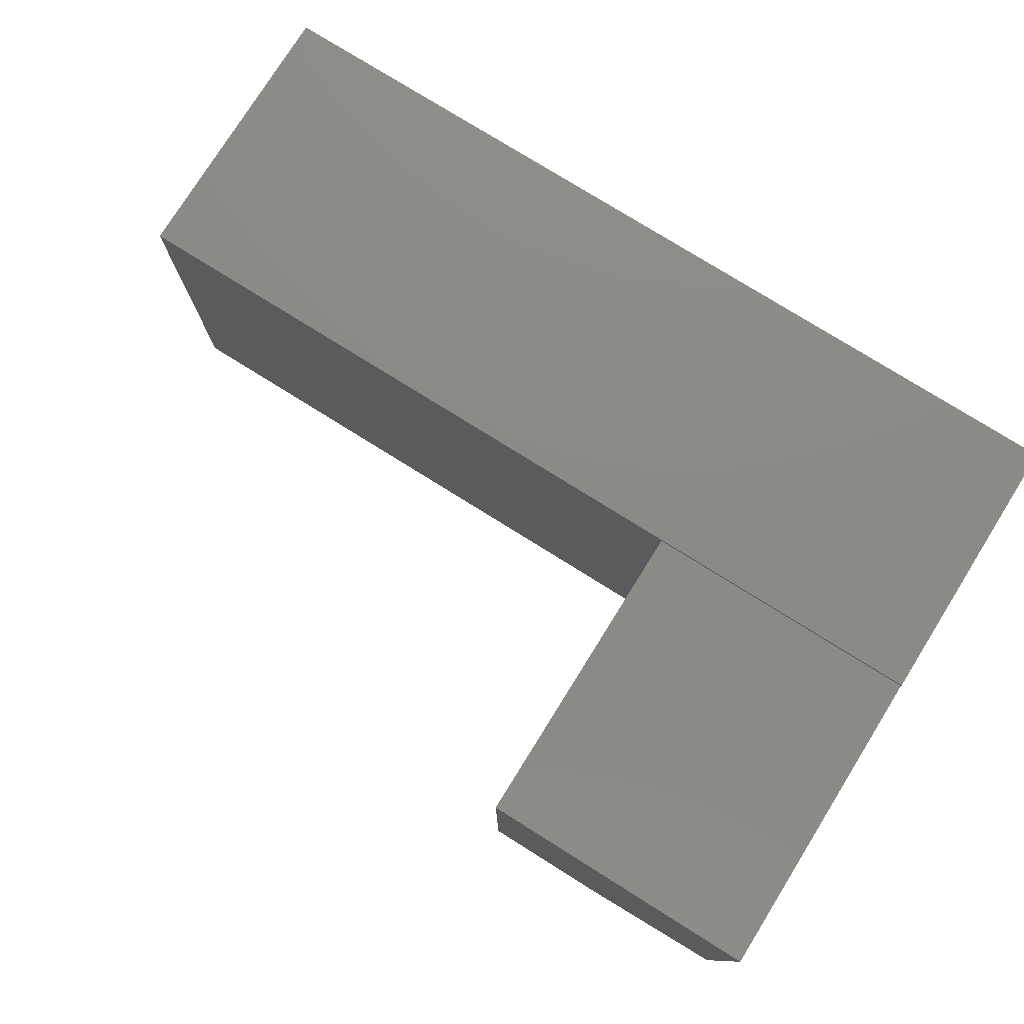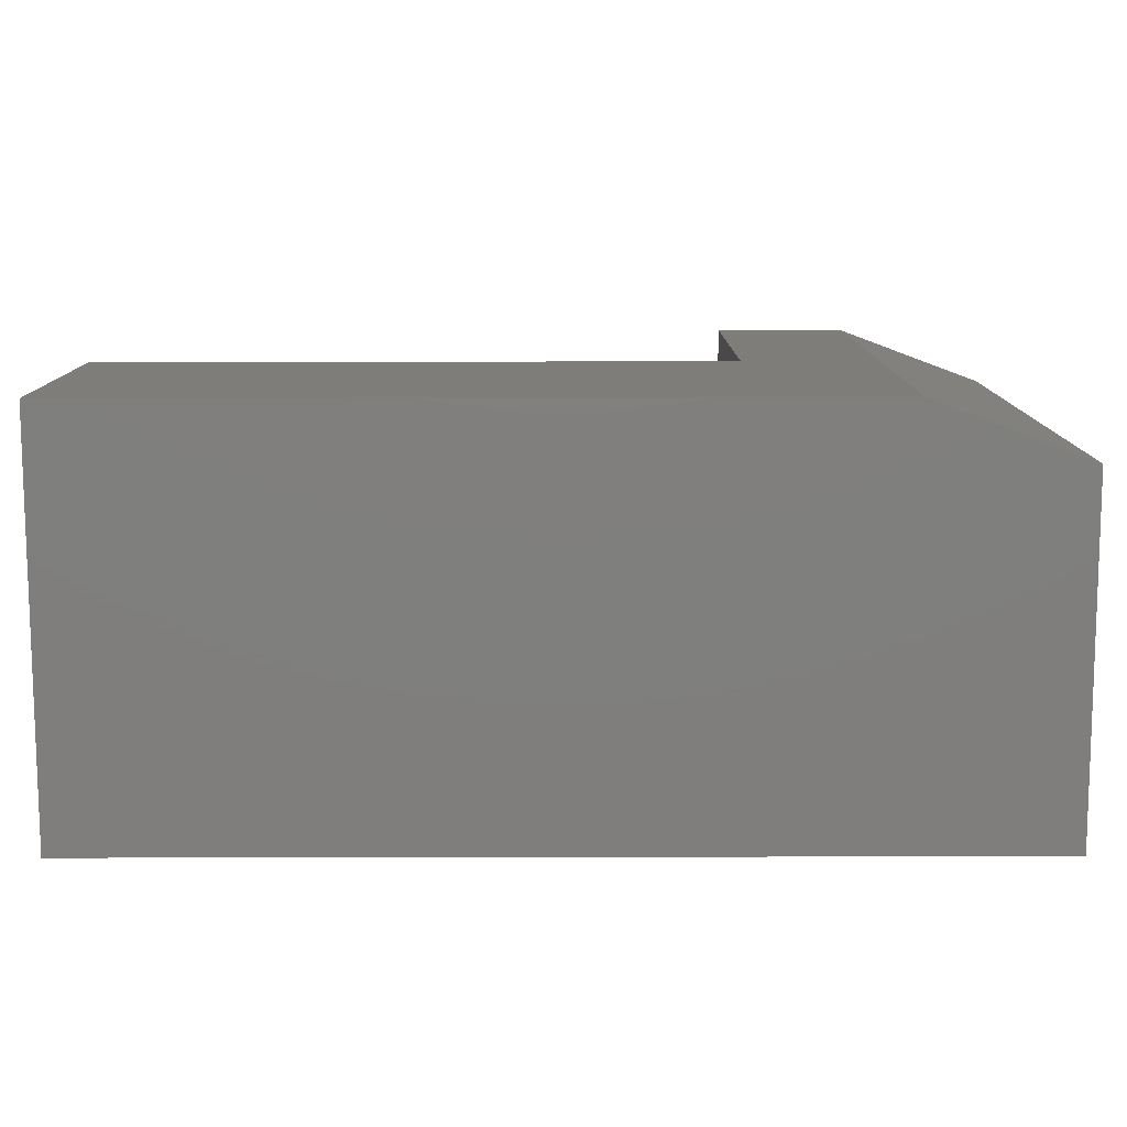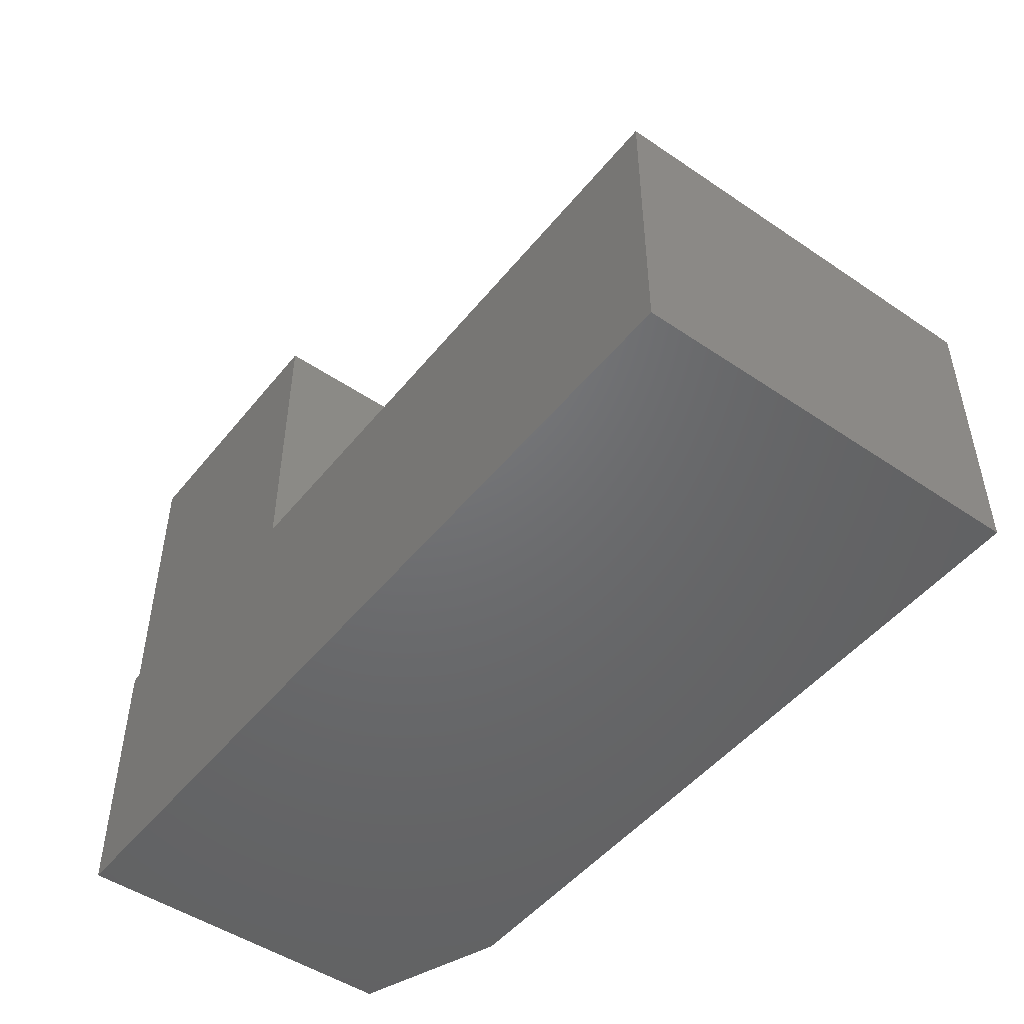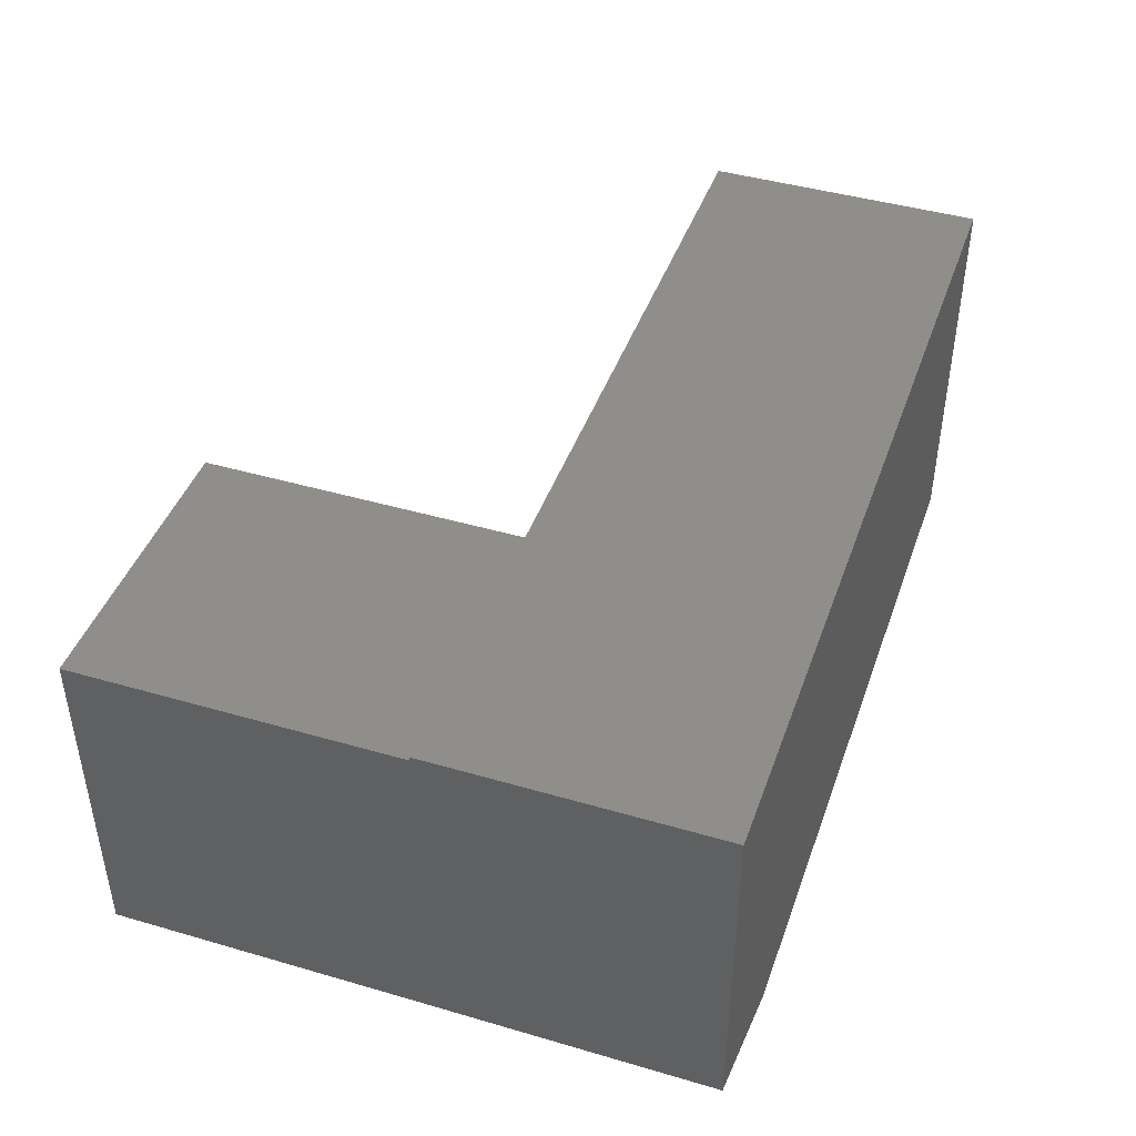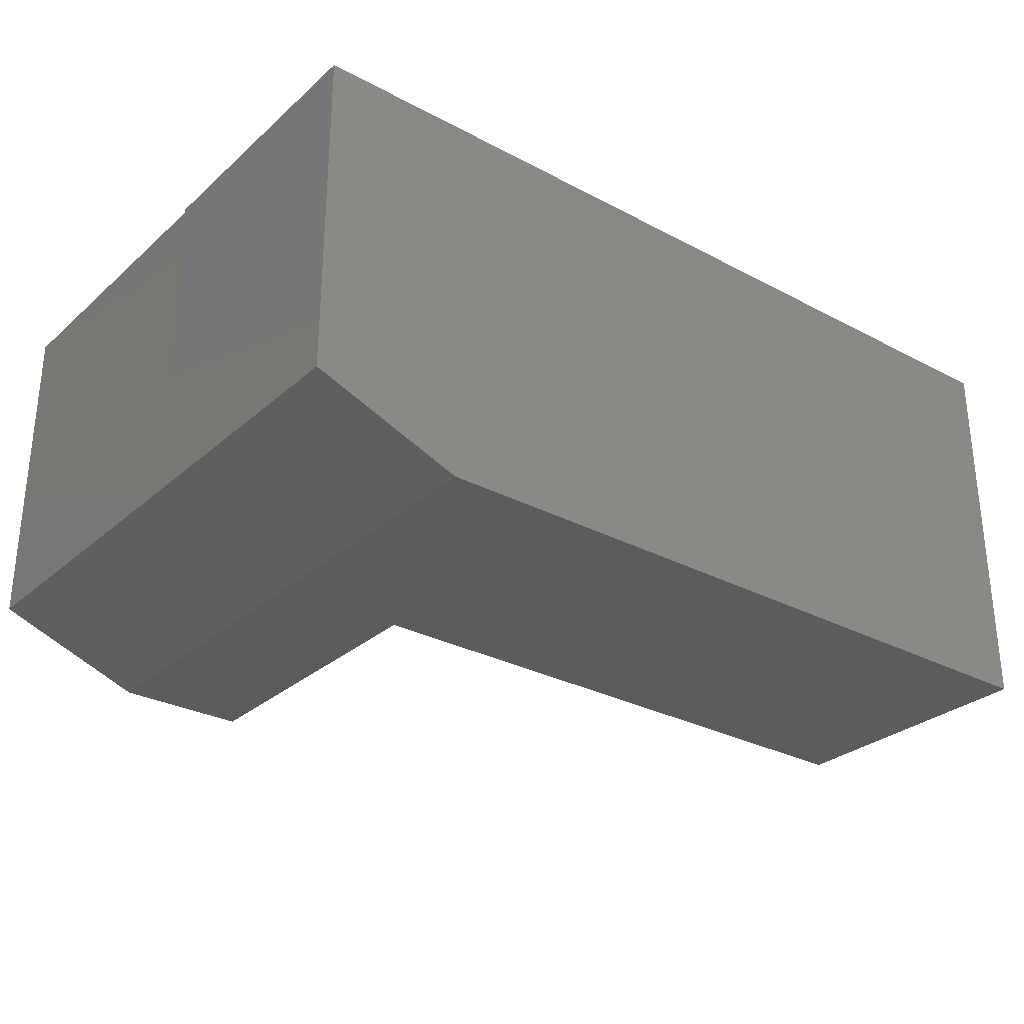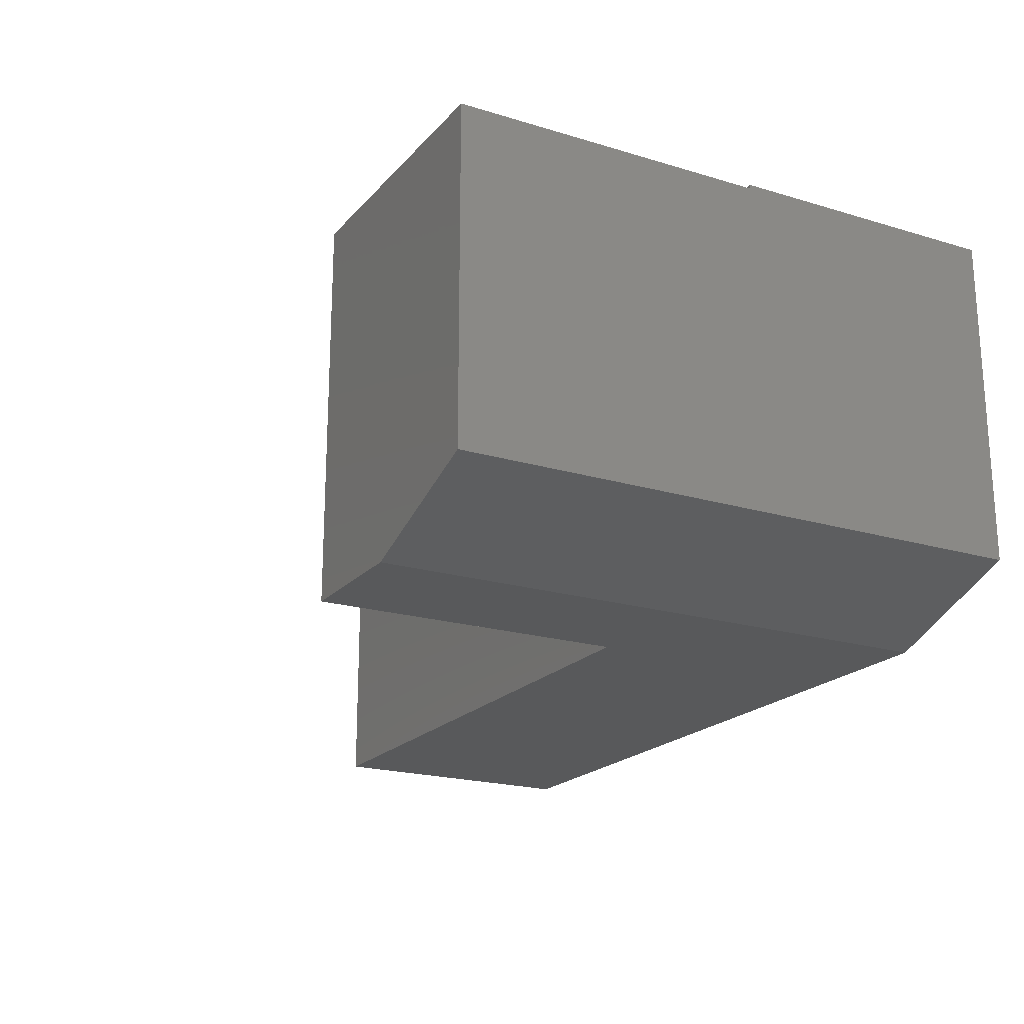
<metadata>
{"format":"stl","ext":"stl","renderer":"f3d","projection":"perspective","resolution":1024,"background":"white","views":[{"elev":77.5,"azim":32.0,"up":"+Y"},{"elev":-78.9,"azim":0.1,"up":"+Z"},{"elev":-48.7,"azim":-127.1,"up":"+Z"},{"elev":43.6,"azim":109.0,"up":"+Y"},{"elev":-29.2,"azim":141.9,"up":"+Y"},{"elev":-20.3,"azim":61.2,"up":"+Y"}]}
</metadata>
<code>
# stl→obj: 18 verts, 32 faces
v 0.0004934 0.3281 0.5
v -0.2344 0.3281 0.5
v 0.0004934 0.04688 0.5
v -0.2344 0 0.5
v -0.1245 0 0.5
v 0 0.04688 0.2344
v 0 0.3281 0.2344
v -0.125 0 0
v -0.75 0 0
v 0 0.04688 0
v -0.75 0.3316 0
v 0 0.3316 0
v 0 0.3316 0.2344
v -0.75 0 0.2344
v -0.2344 0 0.2344
v -0.1245 0 0.2344
v -0.2344 0.3281 0.2344
v -0.75 0.3316 0.2344
f 1 2 3
f 3 2 4
f 3 4 5
f 3 6 1
f 1 6 7
f 8 9 10
f 10 9 11
f 10 11 12
f 6 10 7
f 7 10 12
f 7 12 13
f 14 9 15
f 15 9 8
f 15 8 4
f 4 8 16
f 4 16 5
f 16 8 6
f 6 8 10
f 5 16 3
f 3 16 6
f 13 17 7
f 14 15 18
f 18 15 17
f 18 17 13
f 2 17 4
f 4 17 15
f 7 17 1
f 1 17 2
f 18 11 14
f 14 11 9
f 13 12 18
f 18 12 11

</code>
